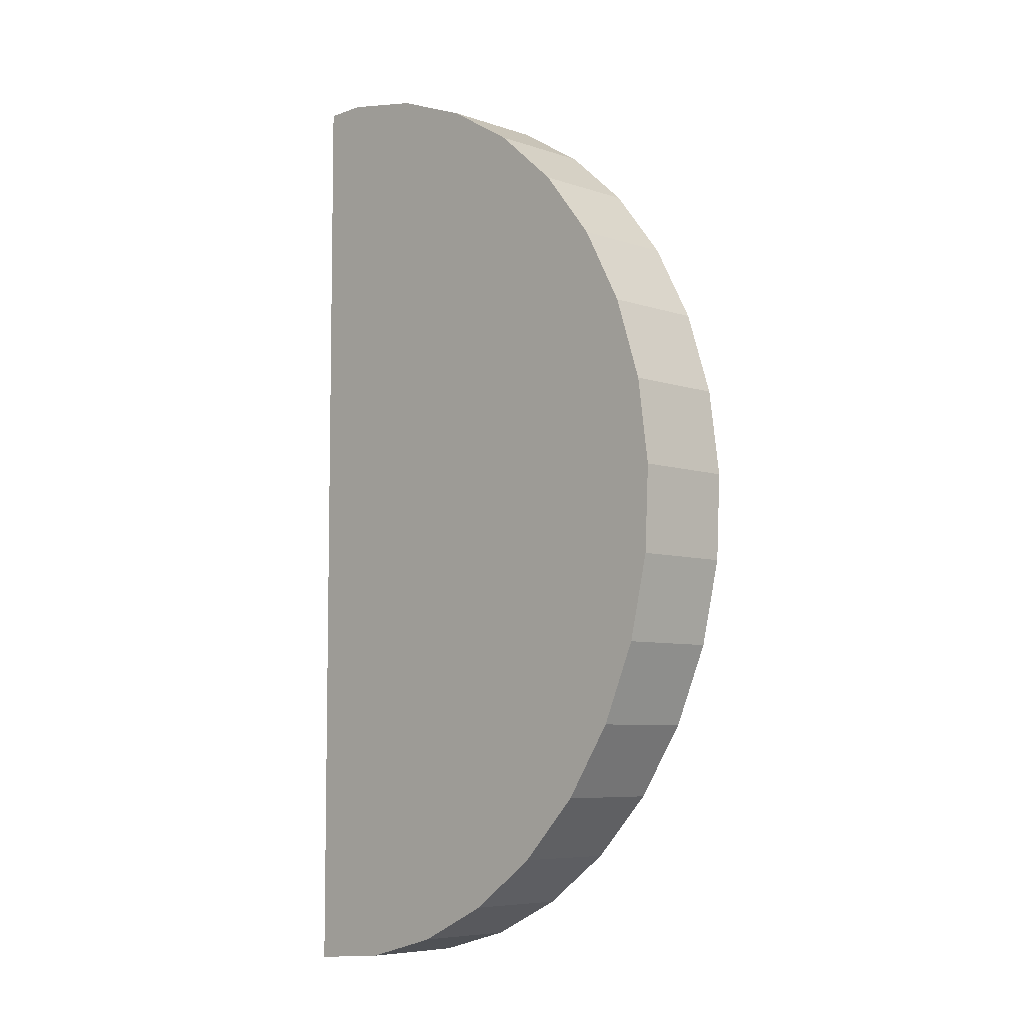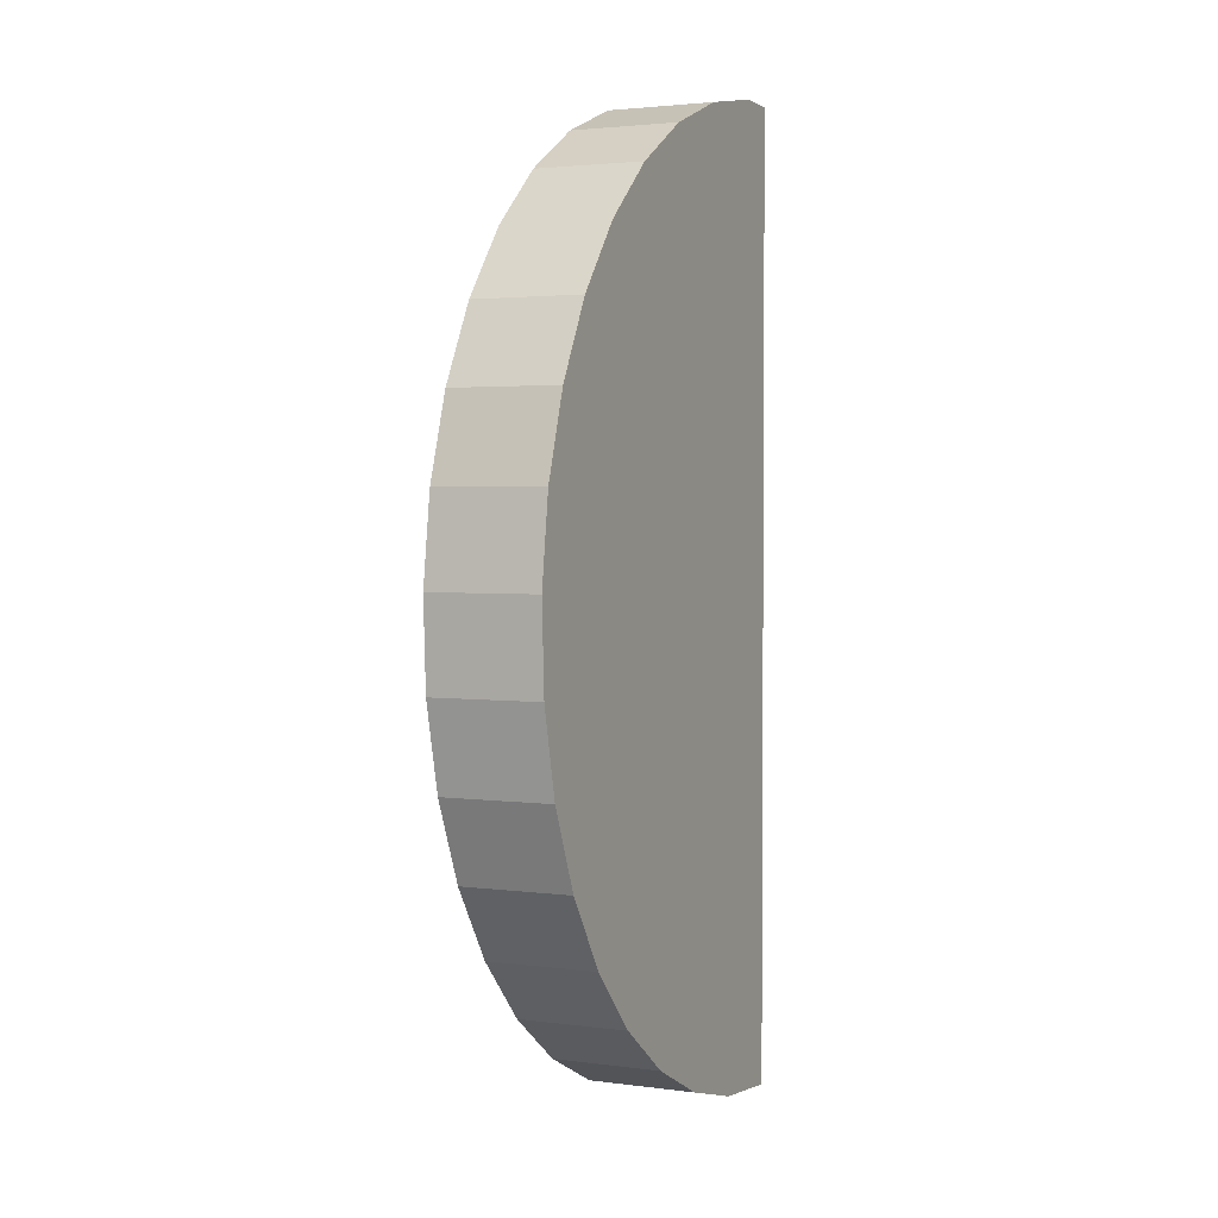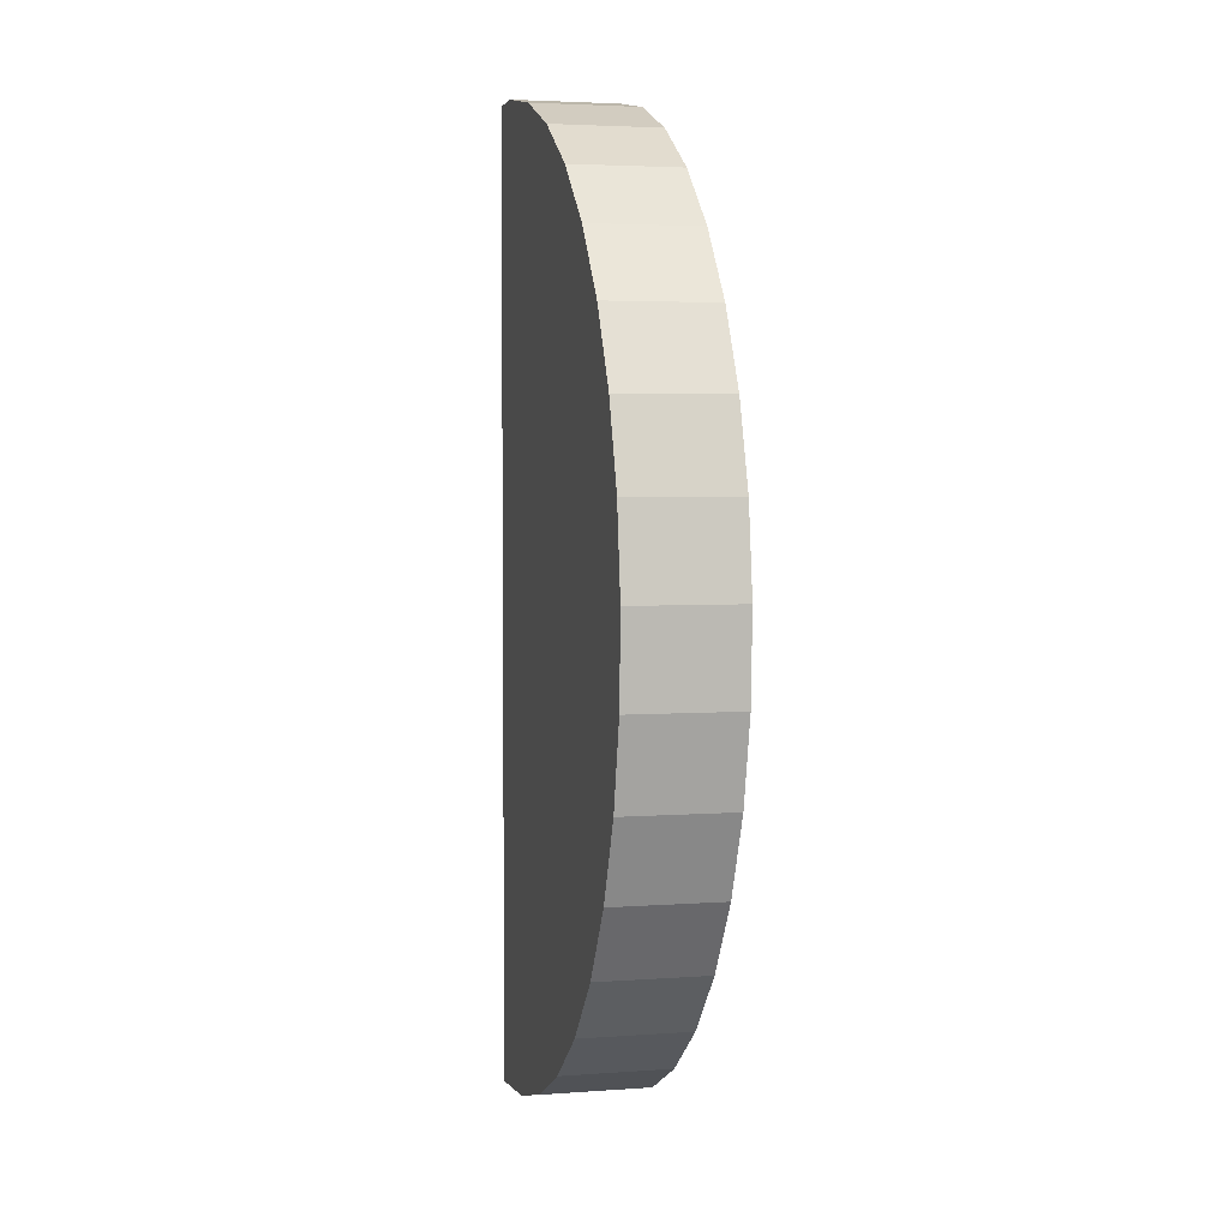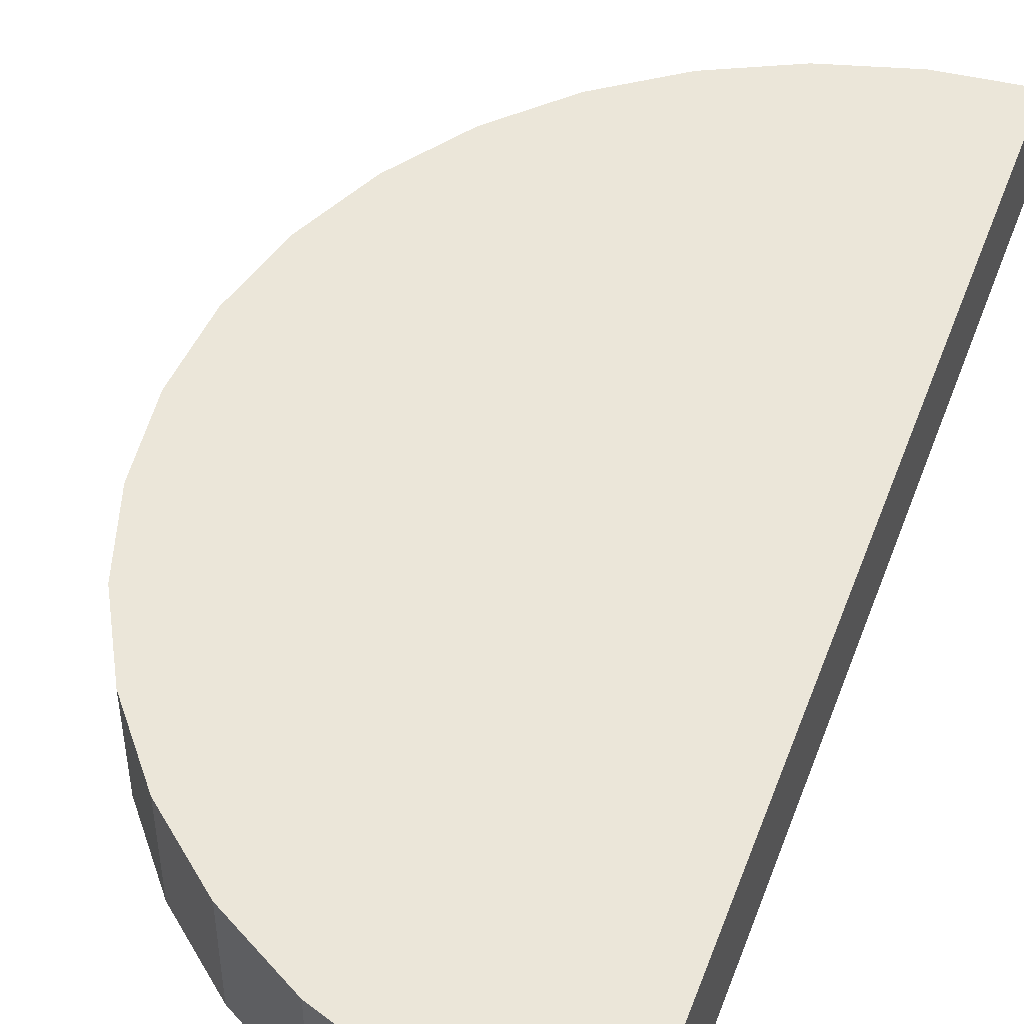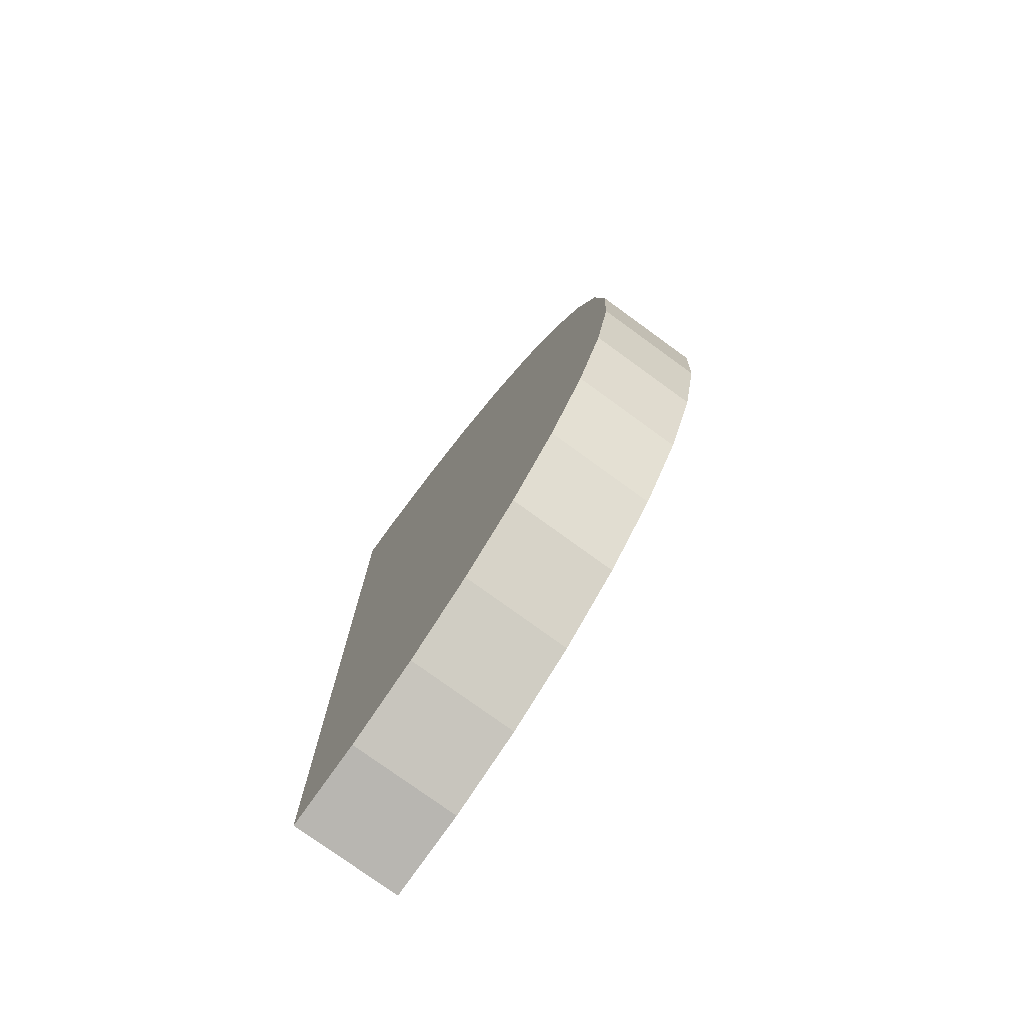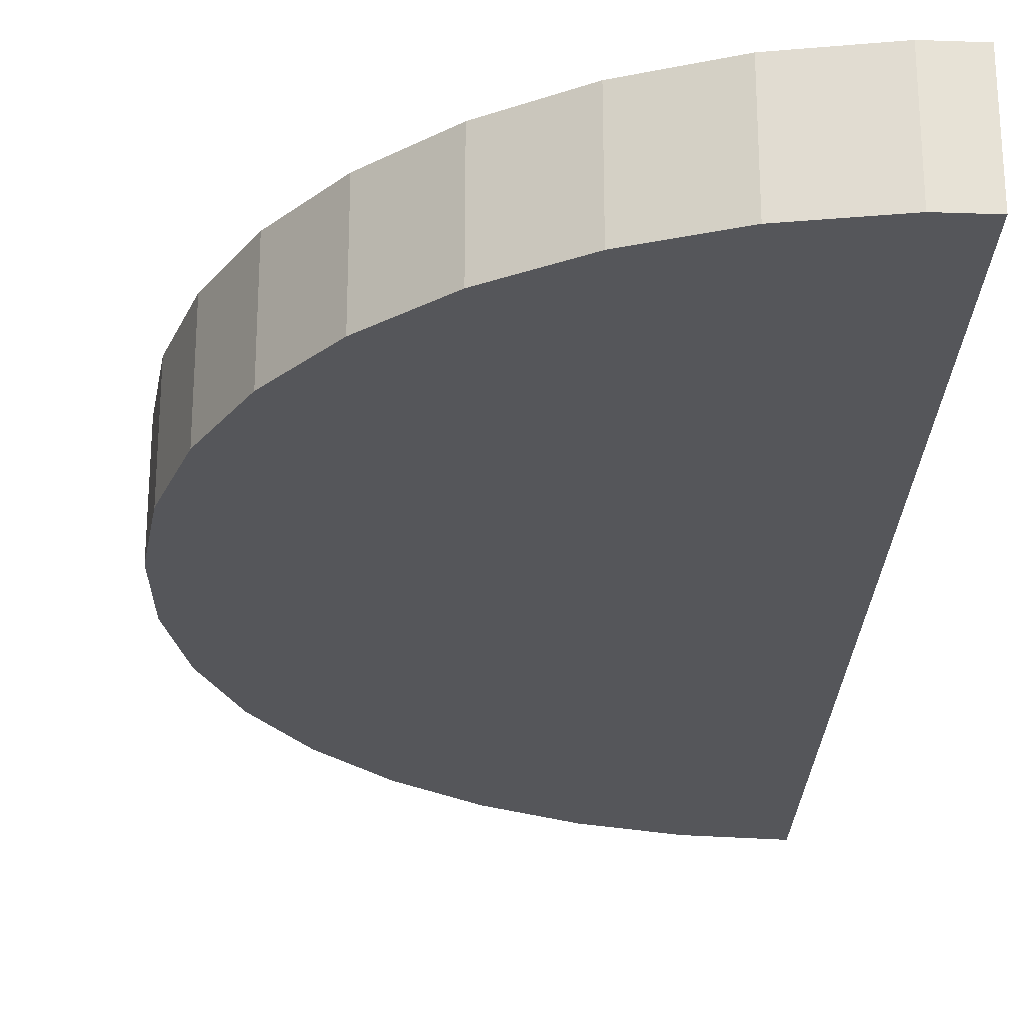
<metadata>
{"format":"obj","ext":"obj","renderer":"f3d","projection":"perspective","resolution":1024,"background":"white","views":[{"elev":-6.7,"azim":-134.8,"up":"+Z"},{"elev":2.6,"azim":-64.8,"up":"+Z"},{"elev":3.7,"azim":-103.8,"up":"+Z"},{"elev":48.0,"azim":20.0,"up":"+Y"},{"elev":-77.1,"azim":-126.0,"up":"+Z"},{"elev":-25.9,"azim":-2.4,"up":"+Y"}]}
</metadata>
<code>
o Cylinder.001
v -0.000239 -0.1092 -0.99
v -0.000239 0.1136 -0.99
v -0.000239 -0.1092 0.9848
v -0.000239 0.1136 0.9848
v -0.08874 -0.1092 0.986
v -0.08874 0.1136 0.986
v -0.2634 -0.1092 0.9543
v -0.2634 0.1136 0.9543
v -0.4295 -0.1092 0.892
v -0.4295 0.1136 0.892
v -0.5819 -0.1092 0.8009
v -0.5819 0.1136 0.8009
v -0.7156 -0.1092 0.6842
v -0.7156 0.1136 0.6842
v -0.8262 -0.1092 0.5454
v -0.8262 0.1136 0.5454
v -0.9103 -0.1092 0.3891
v -0.9103 0.1136 0.3891
v -0.9652 -0.1092 0.2203
v -0.9652 0.1136 0.2203
v -0.989 -0.1092 0.04442
v -0.989 0.1136 0.04442
v -0.981 -0.1092 -0.1329
v -0.981 0.1136 -0.1329
v -0.9415 -0.1092 -0.3059
v -0.9415 0.1136 -0.3059
v -0.8718 -0.1092 -0.4691
v -0.8718 0.1136 -0.4691
v -0.774 -0.1092 -0.6173
v -0.774 0.1136 -0.6173
v -0.6514 -0.1092 -0.7455
v -0.6514 0.1136 -0.7455
v -0.5078 -0.1092 -0.8499
v -0.5078 0.1136 -0.8499
v -0.3479 -0.1092 -0.9269
v -0.3479 0.1136 -0.9269
v -0.1768 -0.1092 -0.9741
v -0.1768 0.1136 -0.9741
f 6 7 5
f 8 9 7
f 10 11 9
f 12 13 11
f 14 15 13
f 16 17 15
f 18 19 17
f 20 21 19
f 22 23 21
f 24 25 23
f 26 27 25
f 28 29 27
f 30 31 29
f 32 33 31
f 34 35 33
f 36 37 35
f 38 1 37
f 4 6 5
f 6 8 7
f 8 10 9
f 10 12 11
f 12 14 13
f 14 16 15
f 16 18 17
f 18 20 19
f 20 22 21
f 22 24 23
f 24 26 25
f 26 28 27
f 28 30 29
f 30 32 31
f 32 34 33
f 34 36 35
f 2 38 36
f 36 34 2
f 34 32 2
f 32 30 28
f 28 26 24
f 24 22 20
f 20 18 16
f 16 14 8
f 14 12 8
f 12 10 8
f 32 28 24
f 24 20 16
f 36 38 37
f 38 2 1
f 7 9 11
f 11 13 19
f 13 15 19
f 15 17 19
f 19 21 23
f 23 25 27
f 27 29 31
f 31 33 27
f 33 35 27
f 19 23 11
f 23 27 11
f 4 5 3
f 3 2 4
f 2 3 1
f 3 11 27
f 3 5 7
f 3 7 11
f 37 3 35
f 4 2 32
f 35 3 27
f 37 1 3
f 4 32 24
f 4 24 16
f 4 16 8
f 4 8 6

</code>
